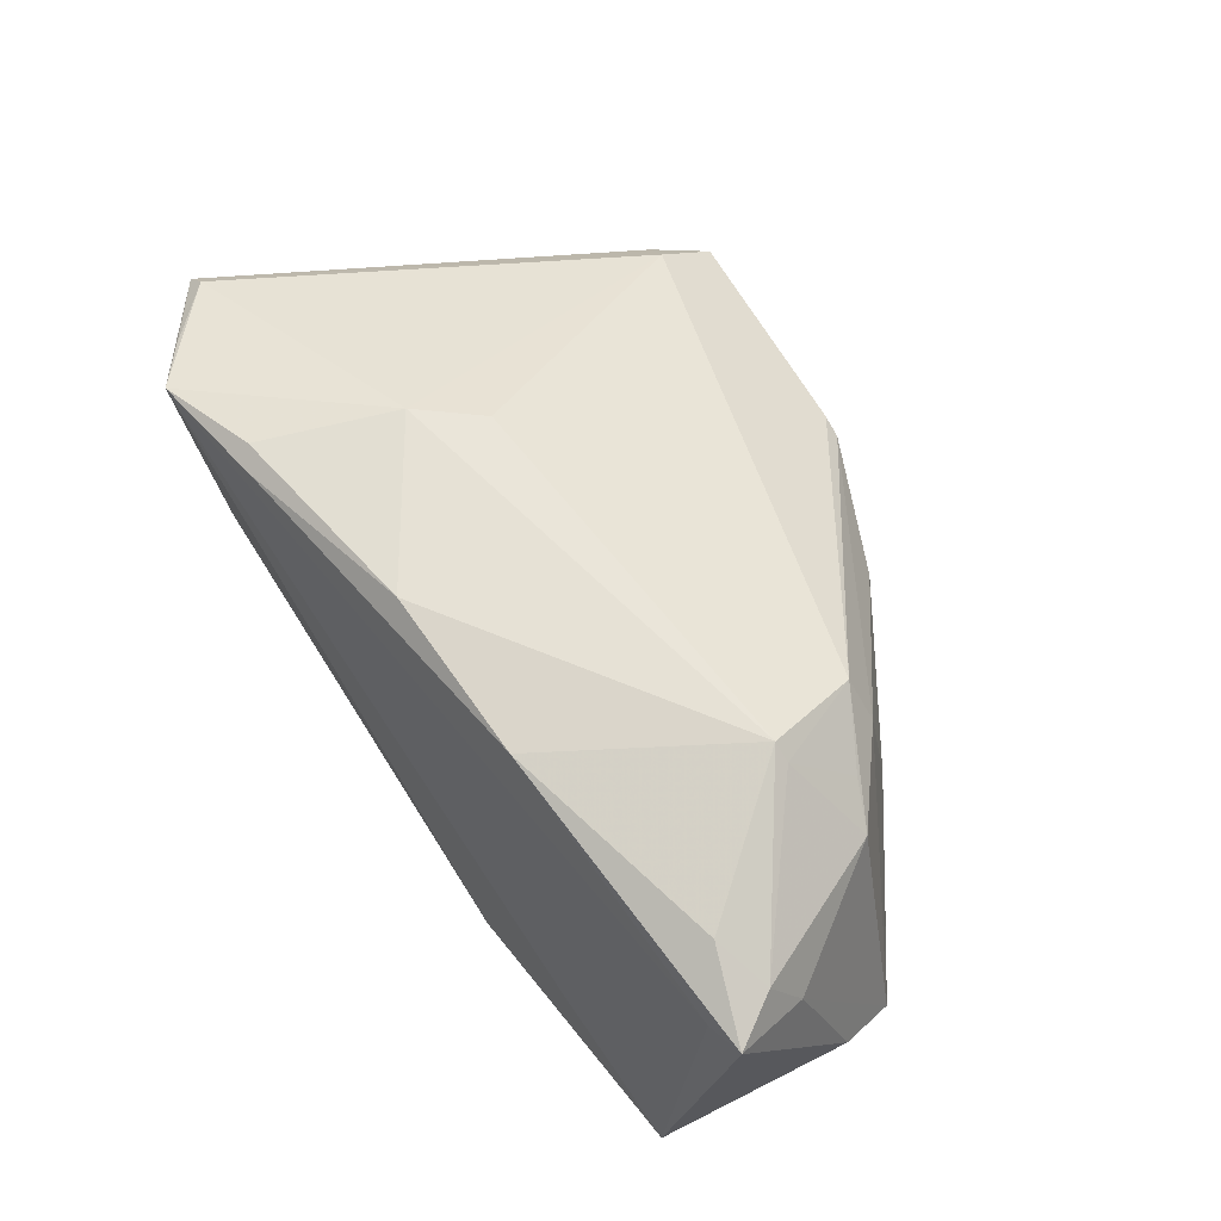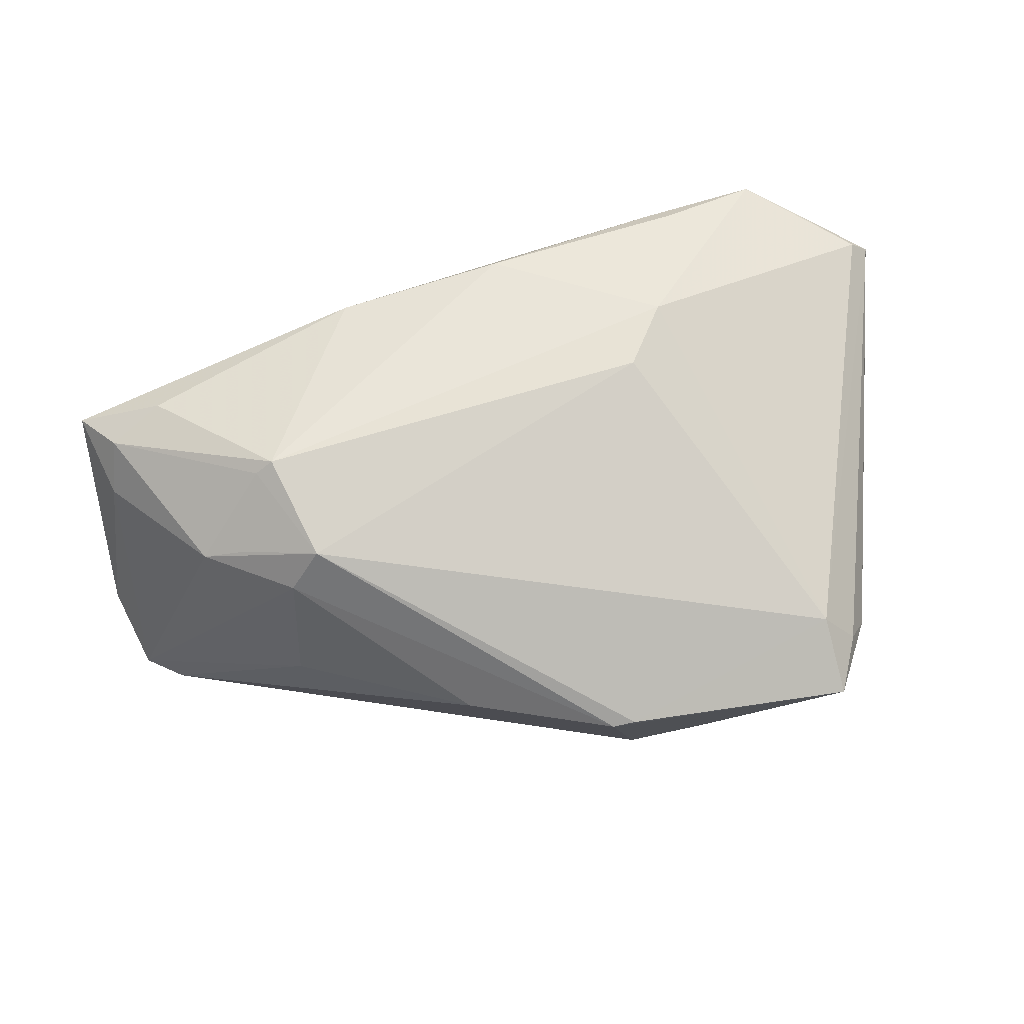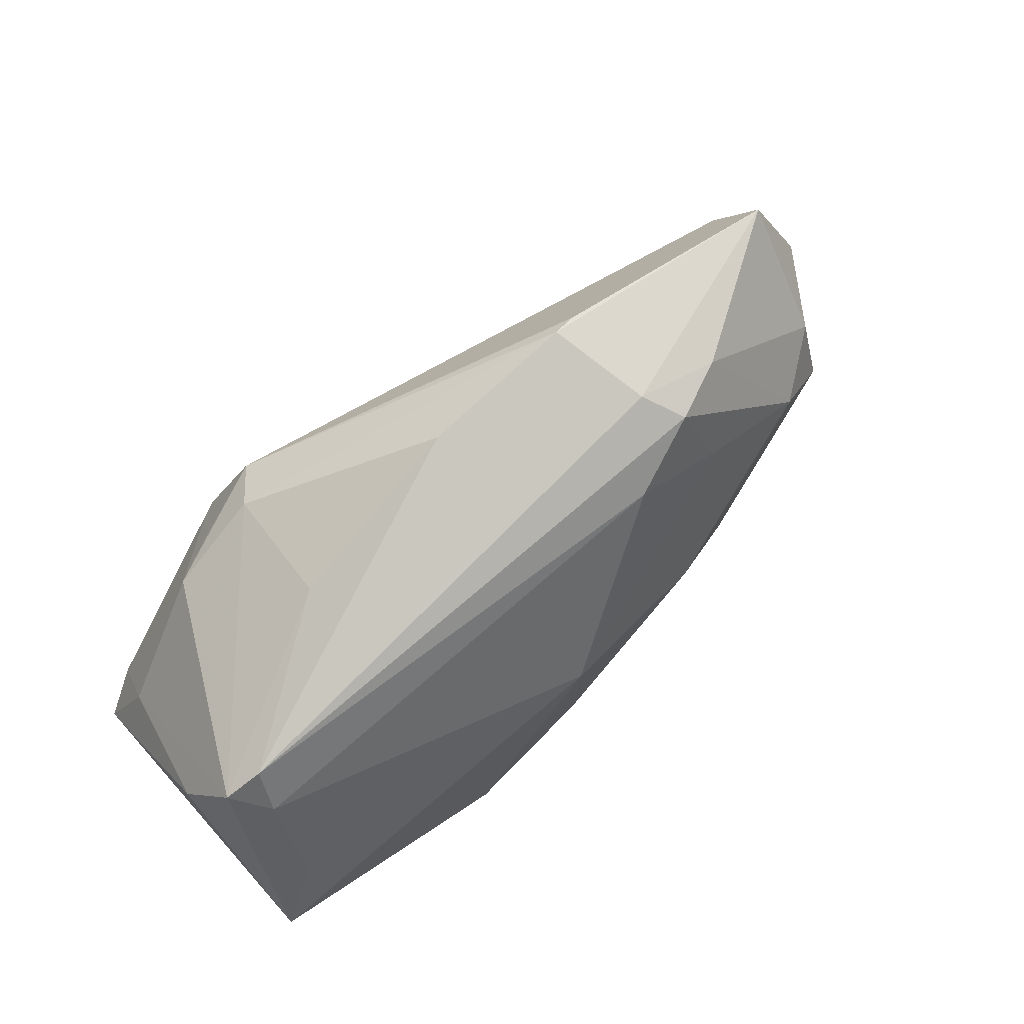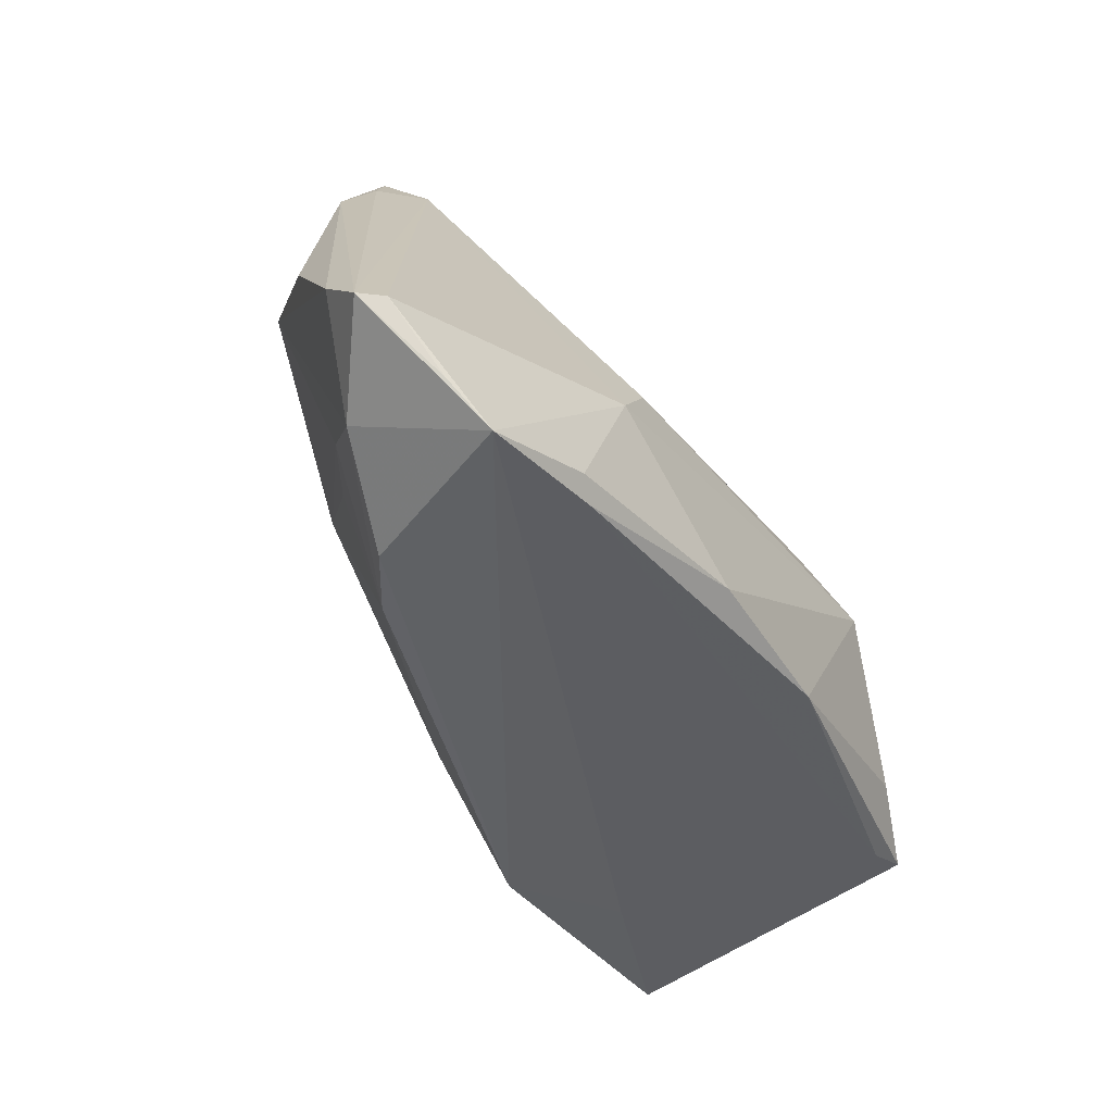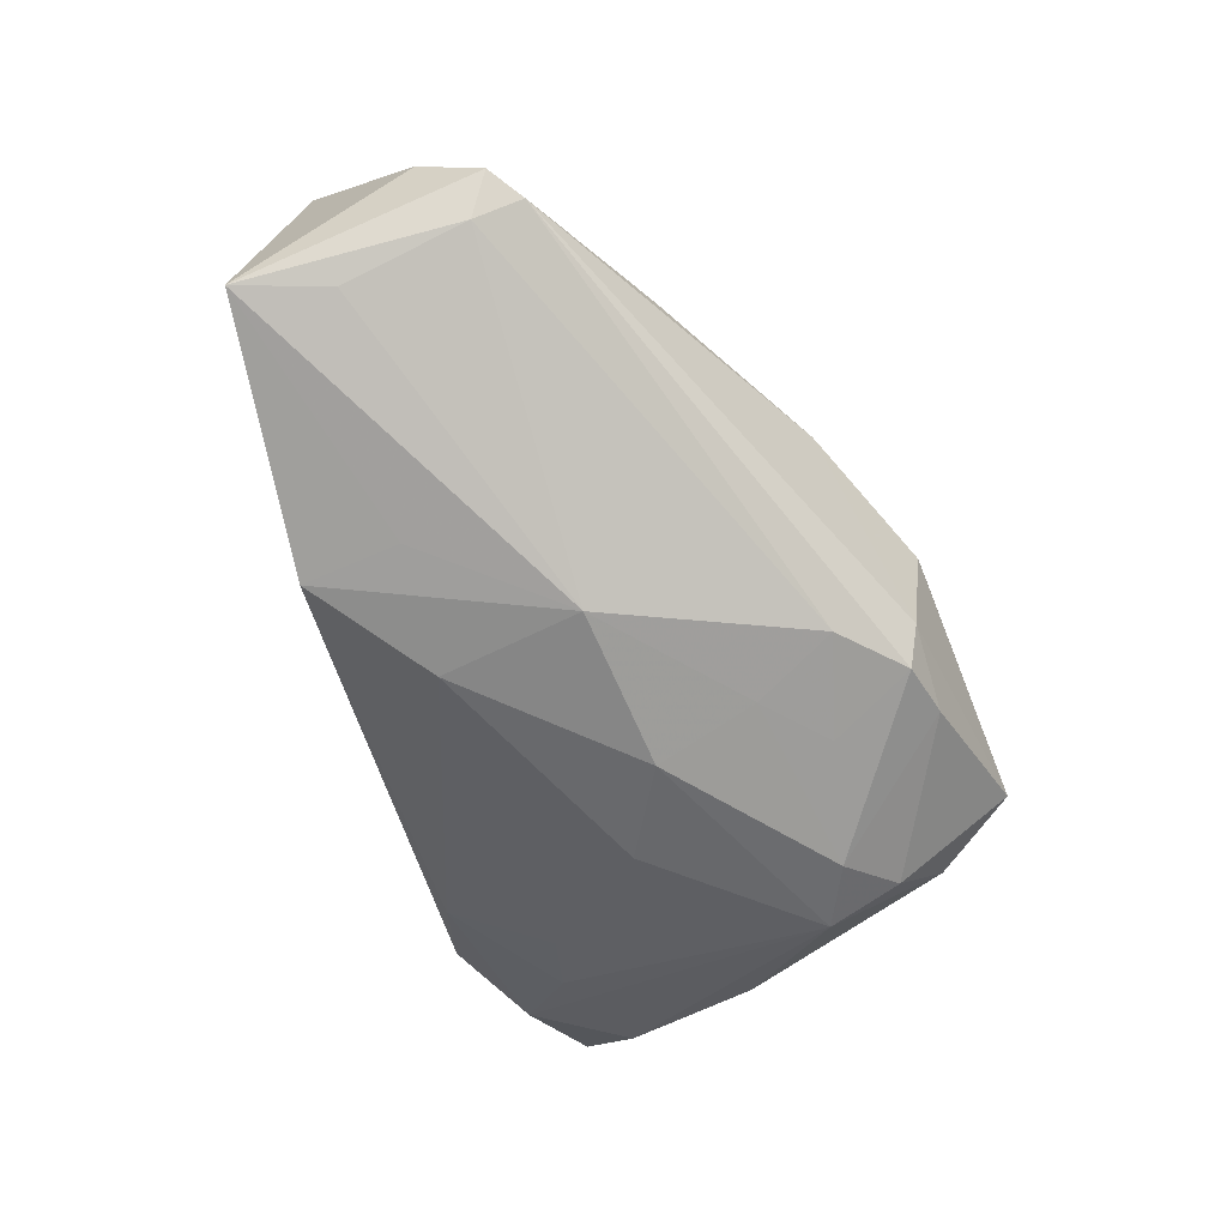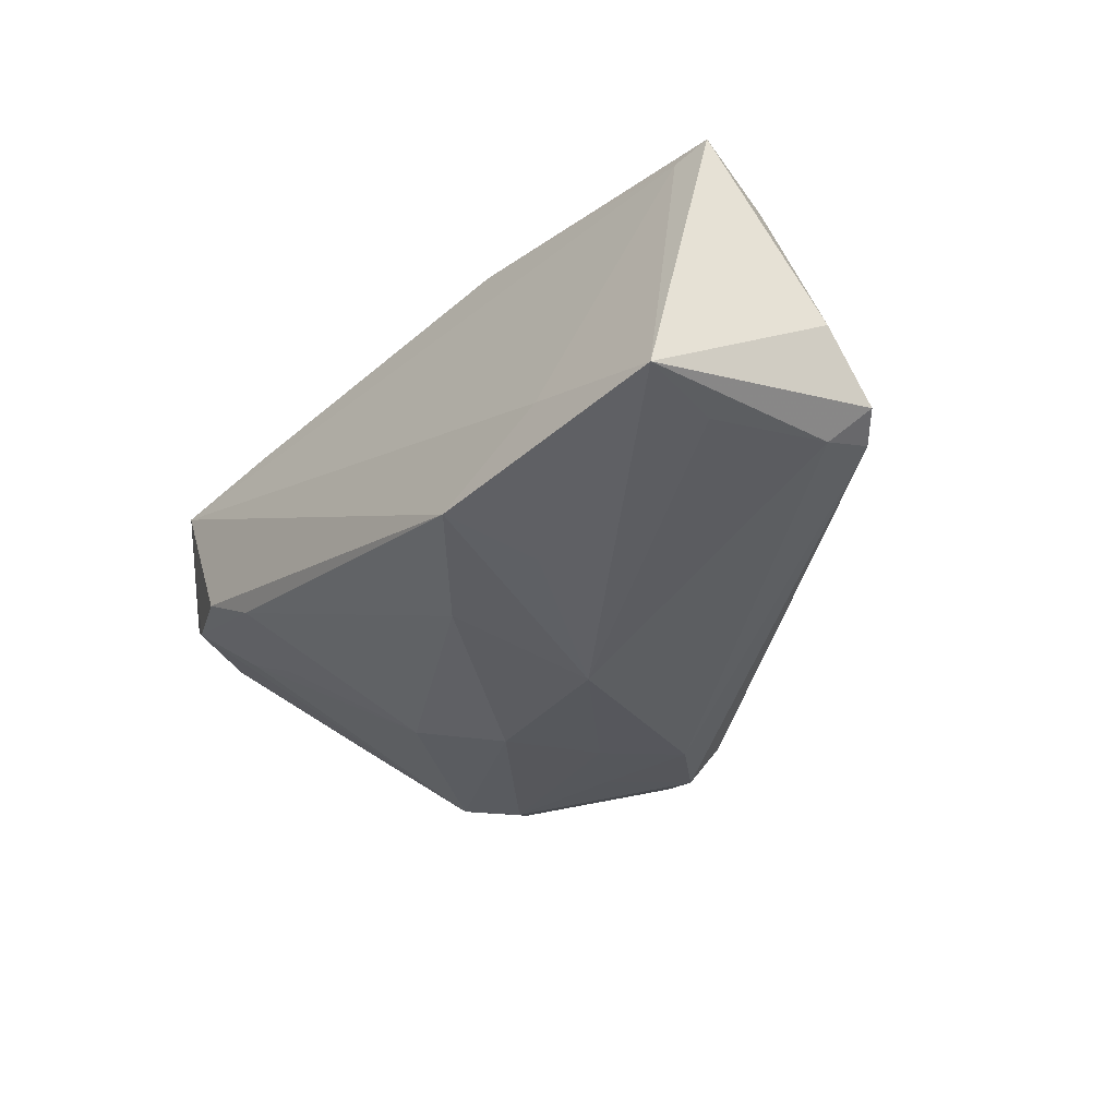
<metadata>
{"format":"obj","ext":"obj","renderer":"f3d","projection":"perspective","resolution":1024,"background":"white","views":[{"elev":64.4,"azim":61.3,"up":"+Z"},{"elev":57.9,"azim":169.8,"up":"+Z"},{"elev":60.5,"azim":142.7,"up":"+Y"},{"elev":-51.0,"azim":-55.7,"up":"+Y"},{"elev":-75.1,"azim":111.7,"up":"+Z"},{"elev":-40.2,"azim":57.8,"up":"+Z"}]}
</metadata>
<code>
v 0.01855 -0.02029 0.02291
v -0.04392 -0.03417 0.02022
v -0.04186 0.04052 -0.000958
v -0.0406 0.03228 0.00569
v -0.05957 -0.01711 0.008785
v -0.003566 -0.02293 0.02486
v -0.05818 -0.02369 0.0166
v 0.05444 -0.0203 -0.02363
v 0.03188 0.005417 0.02486
v 0.05077 0.006964 -0.01892
v 0.03249 0.02213 -0.002662
v -0.05455 0.001178 -0.00101
v -0.008913 0.04047 -0.0002081
v -0.0164 0.03468 -0.01735
v 0.004524 -0.01605 -0.02303
v -0.045 0.03311 0.0006386
v -0.02769 -0.03044 0.02153
v 0.05799 0.002382 -0.008484
v -0.02089 0.02323 -0.01885
v -0.01466 0.003206 -0.02313
v 0.058 -0.01332 0.01463
v 0.05333 -0.01479 0.0137
v -0.04357 0.0242 -0.01145
v -0.02837 -0.03004 -0.006203
v -0.02382 0.03615 -0.0137
v -0.01191 0.04052 0.0002684
v -0.03663 0.01874 -0.01707
v 0.05512 0.01037 -0.01531
v 0.03158 0.0193 0.01437
v 0.03418 0.005812 0.02315
v -0.01236 0.01671 -0.02136
v 0.04672 -0.01048 0.01943
v 0.02028 -0.02643 -0.02293
v -0.007976 0.02775 -0.0201
v 0.02083 -0.01364 -0.02453
v 0.03547 -0.02324 -0.01568
v 0.04298 0.01169 0.01352
v -0.03745 -0.01903 -0.005795
v 0.02776 0.01783 0.01994
v -0.02626 -0.004134 -0.0175
v 0.006456 0.002655 -0.02652
v -0.05005 -0.0303 0.01841
v 0.01003 0.03374 -0.0002401
v 0.05357 -0.007369 0.01635
v -0.04782 0.02949 -0.002657
v -0.03075 -0.02898 0.02281
v -0.04493 0.01439 -0.01342
v 0.03713 0.01361 0.01632
v -0.04967 -0.02802 0.004978
v -0.01964 -0.002653 0.02413
v 0.05492 -0.003511 0.01007
v -0.02498 -0.0111 0.02486
v -0.036 -0.03225 -0.0007117
v 0.04964 -0.009103 -0.0225
v 0.05051 0.01327 -0.01619
v -0.0447 -0.02103 -0.001034
v -0.06079 -0.02431 0.01423
v -0.01289 0.03715 -0.01276
f 8 28 18
f 20 15 40
f 41 15 20
f 8 41 54
f 10 54 41
f 10 28 8
f 8 54 10
f 28 10 55
f 39 13 26
f 26 13 3
f 26 4 39
f 3 4 26
f 8 36 33
f 33 2 53
f 36 2 33
f 33 15 41
f 40 15 24
f 24 33 53
f 15 33 24
f 49 2 57
f 53 2 49
f 49 24 53
f 56 24 49
f 57 2 42
f 52 2 46
f 50 9 39
f 52 9 50
f 39 4 50
f 50 4 52
f 1 9 6
f 6 9 52
f 52 46 6
f 41 20 31
f 34 10 41
f 41 31 34
f 14 55 34
f 34 55 10
f 58 55 14
f 3 13 58
f 13 43 58
f 43 55 58
f 22 36 8
f 22 2 36
f 32 9 1
f 51 18 28
f 28 37 51
f 39 37 29
f 29 13 39
f 29 43 13
f 29 37 28
f 48 37 39
f 37 48 30
f 39 9 30
f 30 48 39
f 16 45 57
f 3 45 16
f 57 4 16
f 16 4 3
f 23 45 3
f 35 41 8
f 8 33 35
f 35 33 41
f 38 56 40
f 40 24 38
f 38 24 56
f 5 49 57
f 57 45 5
f 45 12 5
f 17 46 2
f 17 6 46
f 1 6 17
f 17 22 1
f 2 22 17
f 52 4 7
f 7 4 57
f 57 42 7
f 7 2 52
f 7 42 2
f 44 51 37
f 37 30 44
f 44 30 9
f 9 32 44
f 11 55 43
f 43 29 11
f 28 55 11
f 11 29 28
f 25 23 3
f 25 58 14
f 3 58 25
f 27 31 20
f 27 25 14
f 23 25 27
f 47 12 45
f 45 23 47
f 23 27 47
f 40 56 47
f 47 20 40
f 47 27 20
f 56 49 47
f 49 5 47
f 47 5 12
f 21 44 32
f 51 44 21
f 21 32 1
f 18 51 21
f 21 22 8
f 1 22 21
f 8 18 21
f 19 34 31
f 31 27 19
f 14 34 19
f 19 27 14

</code>
